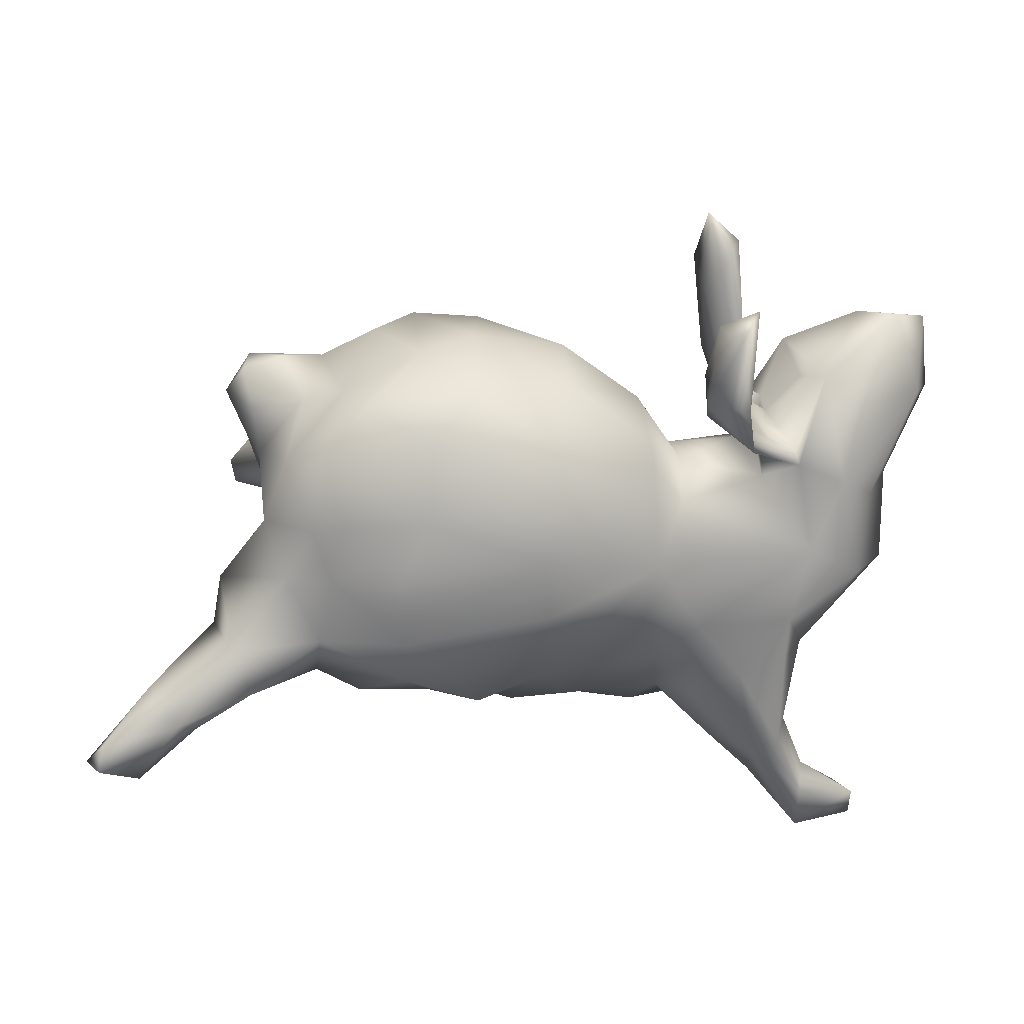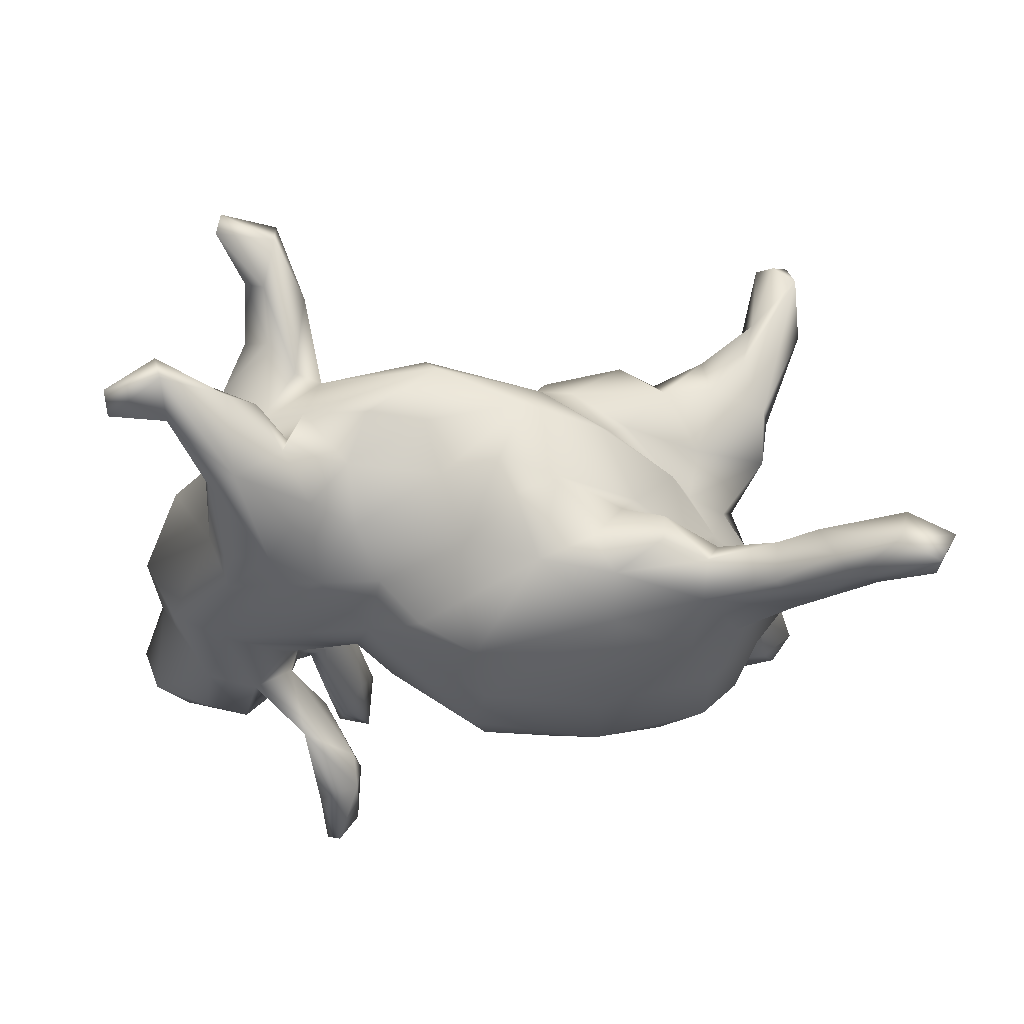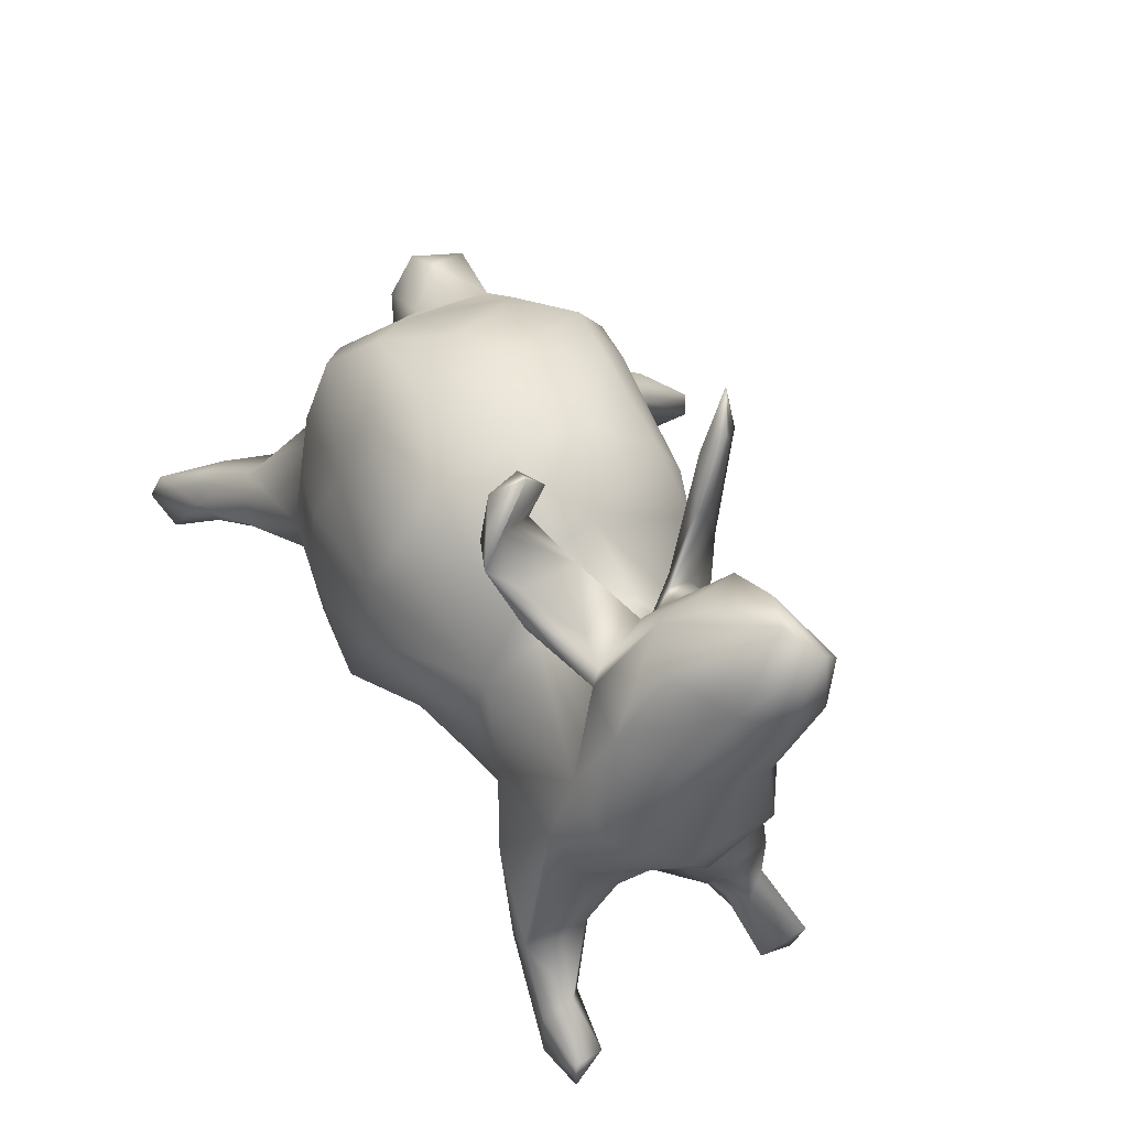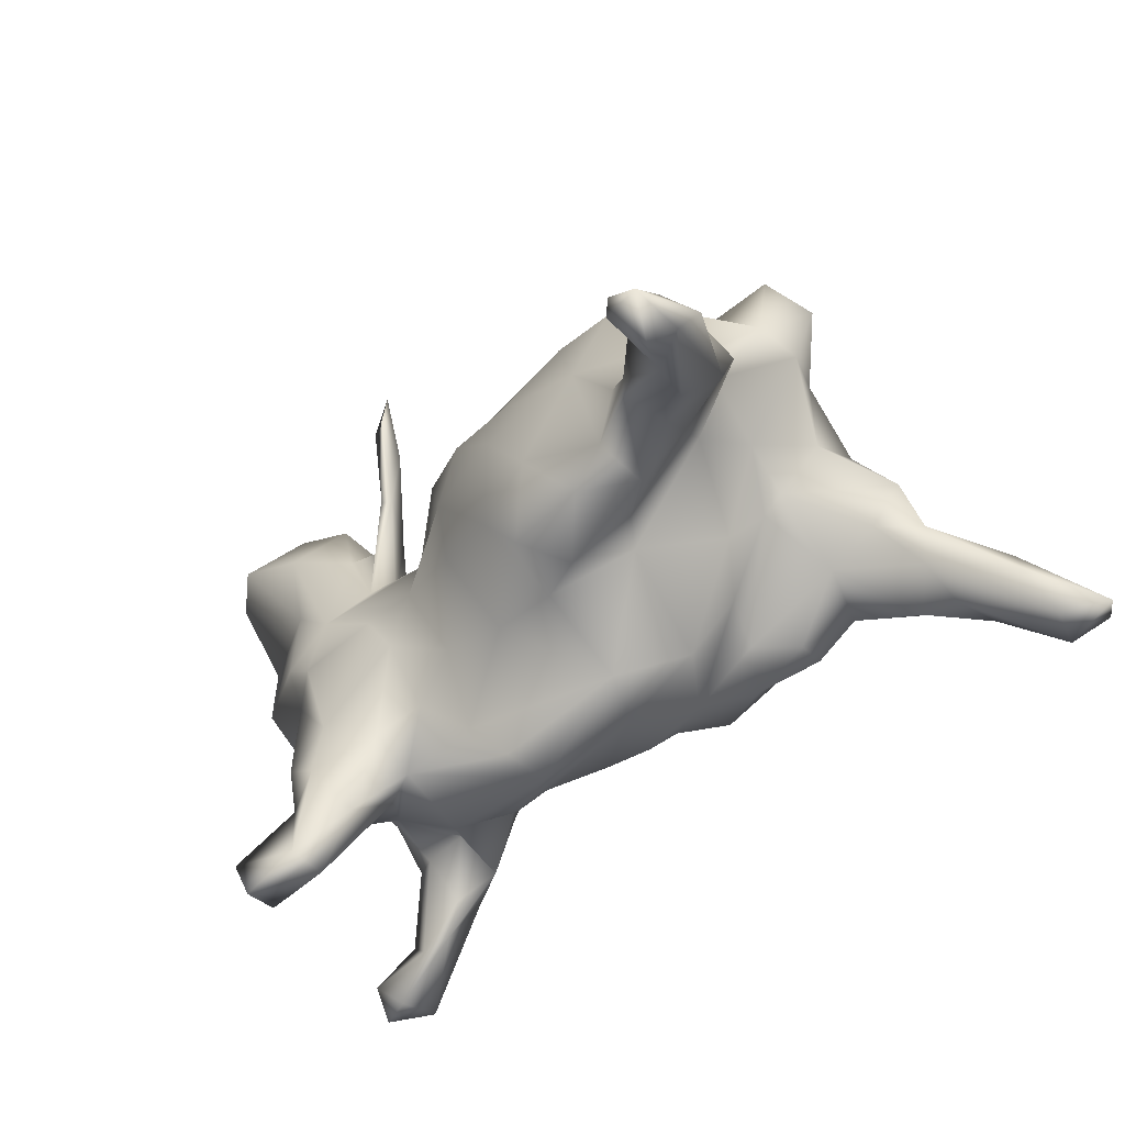
<metadata>
{"format":"obj","ext":"obj","renderer":"f3d","projection":"perspective","resolution":1024,"background":"white","views":[{"elev":-56.6,"azim":-179.0,"up":"+Z"},{"elev":-54.5,"azim":6.0,"up":"+Z"},{"elev":39.6,"azim":-115.1,"up":"+Y"},{"elev":-42.5,"azim":40.6,"up":"+Y"}]}
</metadata>
<code>
v 0.7948 -0.2276 -0.3814
v 0.6819 -0.1191 -0.3118
v 0.7651 -0.2144 -0.4285
v 0.7592 -0.1762 -0.4091
v 0.7256 -0.2427 -0.3312
v 0.7045 -0.2473 -0.4056
v 0.6766 -0.1258 -0.3543
v 0.7023 -0.1746 -0.2866
v 0.6103 -0.1858 -0.3518
v 0.6341 -0.1594 -0.3793
v 0.5835 -0.06126 -0.2171
v 0.6313 -0.2147 0.4714
v 0.6276 -0.1268 0.4091
v 0.5414 -0.05341 -0.3116
v 0.5918 -0.2374 0.4891
v 0.6221 -0.1959 0.5521
v 0.5612 -0.1558 0.5361
v 0.5915 -0.1042 0.4579
v 0.5151 -0.1296 -0.3335
v 0.5715 0.003697 -0.1728
v 0.546 -0.07379 0.2515
v 0.566 -0.1195 -0.2334
v 0.5884 -0.1828 -0.277
v 0.5218 -0.1176 0.4417
v 0.5527 -0.01243 0.2968
v 0.5414 -0.1727 0.3931
v 0.5632 -0.2028 0.5401
v 0.5581 0.2649 0.007778
v 0.5321 0.162 0.02809
v 0.5163 -0.1438 0.3148
v 0.4868 0.1208 -0.1798
v 0.5227 -0.1682 -0.2828
v 0.524 0.3113 -0.002641
v 0.4845 -0.0199 0.3302
v 0.4508 0.04239 -0.2371
v 0.5044 0.01412 0.275
v 0.5034 0.1728 -0.04787
v 0.5228 0.2938 0.08581
v 0.5359 0.01078 0.2053
v 0.5117 0.1925 0.09219
v 0.4555 0.07351 0.1426
v 0.4531 -0.1187 0.27
v 0.5057 0.2612 -0.04841
v 0.4718 0.09847 0.1761
v 0.4797 0.08958 -0.09206
v 0.3974 0.2935 0.07543
v 0.4205 0.2743 -0.03816
v 0.418 0.003638 -0.06964
v 0.4406 -0.1248 0.3527
v 0.52 -0.05766 -0.1678
v 0.43 -0.0911 -0.178
v 0.4566 0.3308 0.007207
v 0.4004 0.1396 -0.2448
v 0.432 0.03343 0.02402
v 0.3946 0.007519 0.1105
v 0.4179 -0.04569 0.1796
v 0.3848 -0.0253 -0.06669
v 0.4448 0.2265 -0.1654
v 0.4486 -0.09968 0.3638
v 0.3962 0.2119 0.2253
v 0.4193 0.06137 0.2641
v 0.4092 -0.1297 -0.2624
v 0.3479 -0.1199 0.2971
v 0.3971 -0.06046 -0.2789
v 0.3688 0.05611 -0.2728
v 0.3438 -0.1845 -0.2058
v 0.3708 -0.01438 0.2929
v 0.2886 -0.1711 0.2846
v 0.2915 -0.1291 0.156
v 0.3662 -0.1138 0.007114
v 0.3835 0.2476 -0.2092
v 0.3033 0.3396 0.08024
v 0.3655 -0.1504 0.2234
v 0.3329 0.2159 0.2527
v 0.3458 0.3191 -0.09252
v 0.2556 -0.1385 -0.2891
v 0.339 -0.1775 -0.259
v 0.2414 0.3245 0.166
v 0.2989 -0.1398 -0.08979
v 0.275 -0.1757 -0.1624
v 0.1947 0.2828 -0.2101
v 0.2036 0.1618 -0.264
v 0.2628 -0.15 0.1124
v 0.3061 0.3226 -0.1511
v 0.2185 0.3606 -0.04463
v 0.1982 -0.1908 0.1853
v 0.2584 0.05738 -0.2921
v 0.2918 0.07412 0.2925
v 0.223 -0.1867 -0.2493
v 0.2124 0.236 0.2316
v 0.2484 -0.05143 -0.3034
v 0.2509 -0.2578 -0.03727
v 0.1005 0.1669 0.2411
v 0.1745 -0.2487 -0.1549
v 0.1485 -0.1689 0.2575
v 0.1343 -0.1812 -0.2907
v 0.1533 -0.2945 0.03573
v 0.1014 -0.2436 -0.1887
v 0.1288 0.3199 0.1567
v 0.1986 -0.06298 0.3018
v 0.1398 -0.2113 0.1687
v 0.1015 -0.1178 0.2791
v 0.1256 -0.3219 -0.03834
v 0.02498 -0.2027 0.155
v 0.1335 0.3634 0.0114
v -0.02786 0.3125 -0.07311
v 0.08075 -0.2911 -0.1447
v -0.02929 0.241 0.1723
v 0.1037 0.0545 0.2803
v 0.128 0.3325 -0.1444
v 0.01575 0.0993 -0.2922
v 0.009818 -0.003146 -0.3005
v -0.02856 0.1837 0.2119
v -0.01931 0.3119 0.06422
v -0.01914 -0.2729 -0.1548
v -0.04047 -0.3612 0.0588
v -0.00582 0.2671 -0.1907
v -0.03753 -0.06425 0.2161
v -0.08035 -0.04206 -0.2574
v -0.02089 0.1856 -0.2559
v 0.01264 -0.1768 -0.2201
v -0.01649 -0.3843 -0.003129
v -0.04324 -0.3289 -0.07528
v -0.09682 -0.2989 0.08633
v -0.03372 0.03186 0.2432
v -0.1351 -0.353 -0.06969
v -0.08714 -0.184 0.1529
v -0.1769 -0.2843 -0.1167
v -0.09643 0.1459 0.1963
v -0.1613 -0.03896 0.1722
v -0.1792 0.01673 -0.185
v -0.1268 0.05307 0.1725
v -0.1666 0.1974 -0.09229
v -0.1454 0.2412 0.004782
v -0.1445 -0.09434 -0.1987
v -0.1727 -0.2326 0.1219
v -0.1694 0.04911 0.1418
v -0.2186 0.1353 -0.02553
v -0.2029 -0.1207 0.1681
v -0.2175 0.1027 -0.1151
v -0.1737 -0.1874 -0.1654
v -0.1998 0.1226 0.04899
v -0.243 -0.2695 0.1458
v -0.2466 -0.3458 -0.0466
v -0.2397 -0.2537 -0.1821
v -0.2484 -0.4362 0.1832
v -0.2534 -0.04686 0.1718
v -0.2704 -0.3553 -0.171
v -0.2471 0.3684 -0.1426
v -0.266 0.4695 -0.1674
v -0.2294 -0.3207 0.08569
v -0.2743 -0.3237 -0.08994
v -0.2621 0.2739 0.1275
v -0.2496 0.3092 -0.1773
v -0.3686 0.0243 0.16
v -0.2635 0.3901 0.113
v -0.2478 -0.1009 -0.1982
v -0.2492 0.423 0.1773
v -0.313 -0.4748 0.1689
v -0.2732 0.3782 -0.1973
v -0.2776 0.2658 0.1383
v -0.2879 -0.5392 0.2623
v -0.2696 0.5166 0.148
v -0.2945 0.4352 0.09703
v -0.2772 0.4296 0.1543
v -0.2981 0.4591 -0.1404
v -0.2704 -0.3523 0.07492
v -0.3042 0.2405 0.05056
v -0.313 -0.3967 0.1108
v -0.3006 0.3057 -0.09253
v -0.3057 0.2171 0.08182
v -0.3005 0.2661 -0.07871
v -0.3266 0.5021 -0.1803
v -0.2852 -0.5472 0.2021
v -0.3128 -0.3472 0.2147
v -0.2473 0.3512 -0.2165
v -0.3037 0.2919 -0.1789
v -0.3265 0.3604 0.07821
v -0.3218 0.1032 0.1062
v -0.32 0.4759 0.1236
v -0.3834 -0.5685 0.2039
v -0.3334 0.2413 0.03665
v -0.3171 0.3411 0.1026
v -0.344 0.1848 -0.005954
v -0.2961 0.4686 -0.2233
v -0.3323 -0.3094 -0.005482
v -0.3236 -0.2377 0.1866
v -0.3067 -0.4188 -0.1221
v -0.313 0.3531 -0.2386
v -0.3568 0.2209 -0.1057
v -0.3312 -0.4251 0.225
v -0.3486 -0.4677 0.1963
v -0.4045 -0.09866 -0.1845
v -0.3656 -0.1013 0.1947
v -0.3944 -0.5269 0.2786
v -0.3884 -0.4761 -0.1321
v -0.3605 -0.3778 0.1458
v -0.3509 0.1802 -0.07881
v -0.3402 -0.3438 -0.08676
v -0.435 0.03002 -0.1617
v -0.3566 0.2335 0.01698
v -0.3476 -0.4578 -0.1472
v -0.3798 -0.5749 0.2613
v -0.3623 0.2274 -0.02355
v -0.3171 -0.1831 -0.2287
v -0.3447 0.1671 0.1349
v -0.3736 -0.3125 0.2036
v -0.3285 0.2421 -0.1857
v -0.4062 0.198 -0.1099
v -0.347 -0.3497 -0.2216
v -0.4189 0.2913 -0.01849
v -0.3883 -0.3289 -0.1178
v -0.4009 -0.3251 0.08346
v -0.3913 -0.3354 -0.2221
v -0.4017 0.2976 0.1012
v -0.405 -0.2514 -0.07274
v -0.4049 -0.3245 -0.1678
v -0.4109 -0.2339 0.01827
v -0.4239 -0.2704 0.1308
v -0.4486 -0.5406 -0.1499
v -0.4594 0.2149 0.1674
v -0.4281 -0.05972 0.1776
v -0.4426 -0.431 -0.165
v -0.3986 -0.1699 -0.1956
v -0.4125 0.1776 -0.1217
v -0.4585 0.3042 -0.04653
v -0.4125 -0.1388 0.1597
v -0.4335 0.07261 0.1606
v -0.4328 -0.5391 -0.2098
v -0.5113 -0.1561 0.02185
v -0.4368 -0.4596 -0.2126
v -0.532 -0.4714 -0.2018
v -0.4283 -0.1723 -0.1456
v -0.543 -0.05528 0.1082
v -0.5067 -0.4891 -0.1462
v -0.4892 0.1415 -0.1245
v -0.5289 -0.5201 -0.1998
v -0.52 -0.02199 -0.1518
v -0.5678 0.06815 0.08109
v -0.5244 0.3547 0.09085
v -0.5217 0.2607 -0.06265
v -0.5731 -0.05798 -0.0472
v -0.5466 0.07674 -0.05656
v -0.5831 0.262 0.1643
v -0.6216 0.2505 -0.008195
v -0.578 0.08379 0.004722
v -0.6067 0.2004 0.1388
v -0.5915 0.3587 0.06878
v -0.6471 0.2249 0.06056
v -0.6423 0.3337 0.1081
v -0.3141 0.1271 0.05345
v -0.3544 0.1337 -0.08314
f 146 167 151
f 227 218 219
f 151 136 143
f 239 247 249
f 69 73 86
f 113 108 129
f 158 156 163
f 36 44 61
f 169 197 213
f 197 207 219
f 197 219 213
f 146 151 143
f 143 175 146
f 207 227 219
f 175 143 187
f 143 139 187
f 136 139 143
f 222 234 227
f 187 147 194
f 194 147 155
f 227 194 222
f 194 155 222
f 234 222 228
f 234 228 239
f 136 127 139
f 127 130 139
f 139 147 187
f 139 130 147
f 155 228 222
f 239 228 247
f 247 250 249
f 101 102 104
f 104 102 118
f 104 118 127
f 127 118 130
f 147 130 155
f 130 137 155
f 155 137 179
f 228 155 221
f 155 206 221
f 179 206 155
f 247 228 244
f 228 221 244
f 247 244 250
f 101 95 102
f 101 86 95
f 68 95 86
f 118 125 130
f 130 125 132
f 132 137 130
f 125 129 132
f 206 215 221
f 221 240 244
f 221 215 240
f 250 240 248
f 244 240 250
f 73 68 86
f 42 49 73
f 73 63 68
f 42 73 56
f 125 109 113
f 125 113 129
f 153 158 161
f 161 158 165
f 30 26 42
f 21 30 42
f 67 88 63
f 109 88 93
f 109 93 113
f 113 93 108
f 13 21 25
f 21 39 25
f 34 61 67
f 36 61 34
f 67 61 88
f 61 74 88
f 88 90 93
f 88 74 90
f 158 163 165
f 61 60 74
f 165 163 180
f 174 162 203
f 181 203 195
f 174 203 181
f 192 181 195
f 159 174 181
f 146 162 174
f 192 159 181
f 195 191 192
f 162 175 191
f 162 146 175
f 192 191 197
f 197 191 207
f 175 207 191
f 175 187 207
f 207 187 227
f 227 187 194
f 95 68 100
f 95 100 102
f 118 102 125
f 102 109 125
f 100 109 102
f 49 63 73
f 49 59 63
f 63 100 68
f 30 12 26
f 21 12 30
f 42 26 49
f 26 59 49
f 59 67 63
f 34 67 59
f 88 100 63
f 109 100 88
f 13 12 21
f 18 13 25
f 18 25 34
f 25 36 34
f 162 195 203
f 195 162 191
f 12 15 26
f 24 59 26
f 24 34 59
f 17 18 24
f 18 34 24
f 12 16 15
f 16 27 15
f 15 27 26
f 26 27 24
f 16 17 27
f 27 17 24
f 16 12 13
f 16 18 17
f 16 13 18
f 50 48 51
f 160 173 189
f 154 176 149
f 117 120 133
f 51 48 57
f 80 51 57
f 176 154 208
f 177 160 189
f 185 176 189
f 176 208 189
f 189 208 177
f 66 51 80
f 120 131 133
f 133 131 140
f 80 79 94
f 200 131 157
f 131 135 157
f 121 98 107
f 98 94 107
f 135 141 157
f 121 141 135
f 121 115 141
f 121 107 115
f 193 205 224
f 193 157 205
f 224 205 214
f 205 210 214
f 145 210 205
f 84 71 81
f 31 53 58
f 110 81 117
f 81 71 82
f 117 81 120
f 81 82 120
f 50 11 20
f 22 11 50
f 22 50 51
f 120 111 131
f 51 66 62
f 62 66 77
f 111 112 131
f 131 112 119
f 77 66 89
f 89 66 80
f 119 96 121
f 96 98 121
f 89 80 94
f 89 94 96
f 119 121 135
f 96 94 98
f 58 53 71
f 71 53 82
f 31 35 53
f 31 20 35
f 35 20 14
f 14 20 11
f 11 2 14
f 53 65 82
f 82 65 87
f 53 35 65
f 14 64 35
f 8 2 11
f 8 11 22
f 5 8 22
f 82 111 120
f 82 87 111
f 87 65 91
f 35 64 65
f 65 64 91
f 19 62 64
f 32 22 51
f 23 22 32
f 62 32 51
f 19 32 62
f 23 5 22
f 87 91 111
f 64 62 76
f 64 76 91
f 62 77 76
f 111 91 112
f 91 96 112
f 91 76 96
f 77 89 76
f 112 96 119
f 76 89 96
f 2 7 14
f 7 10 14
f 14 19 64
f 14 10 19
f 10 9 19
f 9 32 19
f 9 23 32
f 6 5 23
f 9 6 23
f 4 7 2
f 7 4 10
f 4 3 10
f 1 3 4
f 1 4 2
f 8 1 2
f 1 8 5
f 10 3 6
f 10 6 9
f 3 1 6
f 1 5 6
f 167 146 174
f 167 174 159
f 169 167 159
f 197 169 192
f 169 159 192
f 60 72 78
f 74 60 78
f 90 99 108
f 90 78 99
f 74 78 90
f 44 60 61
f 39 44 36
f 36 25 39
f 163 164 180
f 99 114 108
f 93 90 108
f 55 39 56
f 39 21 56
f 183 165 180
f 164 178 180
f 163 156 164
f 108 114 134
f 55 56 69
f 56 21 42
f 180 178 183
f 156 168 164
f 156 158 153
f 156 153 168
f 161 165 183
f 108 134 129
f 69 56 73
f 161 183 171
f 153 251 168
f 182 171 183
f 179 153 161
f 179 161 171
f 129 137 132
f 83 69 86
f 201 215 206
f 206 171 201
f 251 153 179
f 179 171 206
f 137 142 179
f 83 86 101
f 245 249 250
f 245 246 249
f 249 246 239
f 242 239 246
f 124 127 136
f 124 104 127
f 239 242 234
f 124 136 151
f 116 124 151
f 230 234 242
f 230 227 234
f 218 227 230
f 218 213 219
f 186 213 218
f 186 167 169
f 186 169 213
f 60 46 72
f 40 38 46
f 40 46 60
f 44 40 60
f 99 105 114
f 78 105 99
f 40 44 41
f 54 41 55
f 44 39 41
f 164 168 178
f 70 55 83
f 83 55 69
f 215 226 240
f 183 178 182
f 168 182 178
f 182 168 184
f 129 134 137
f 137 134 142
f 134 138 142
f 240 226 248
f 248 226 241
f 215 211 226
f 215 201 211
f 201 204 211
f 171 182 201
f 168 251 184
f 182 184 201
f 179 142 251
f 142 138 251
f 250 248 245
f 248 241 245
f 92 83 97
f 97 83 101
f 243 246 245
f 97 101 104
f 246 243 242
f 97 104 124
f 97 124 116
f 122 97 116
f 233 230 242
f 233 218 230
f 216 186 218
f 144 151 186
f 151 167 186
f 122 116 151
f 122 151 144
f 28 33 38
f 38 52 46
f 40 28 38
f 72 85 78
f 29 28 40
f 78 85 105
f 29 40 41
f 144 186 152
f 126 122 144
f 45 29 54
f 54 29 41
f 105 106 114
f 114 106 134
f 54 55 70
f 58 71 75
f 141 145 157
f 157 145 205
f 157 193 200
f 79 92 94
f 149 176 150
f 50 20 48
f 150 176 185
f 166 173 160
f 173 185 189
f 20 45 48
f 110 117 106
f 45 20 31
f 37 45 31
f 37 31 58
f 84 81 110
f 85 84 110
f 47 37 58
f 47 58 75
f 84 75 71
f 75 84 85
f 229 220 237
f 232 229 237
f 231 229 232
f 223 231 232
f 235 223 232
f 235 232 237
f 202 220 229
f 210 202 229
f 214 231 223
f 231 210 229
f 148 202 210
f 148 188 202
f 217 214 223
f 210 231 214
f 148 152 188
f 148 144 152
f 210 145 148
f 217 233 214
f 148 128 144
f 224 214 233
f 193 224 233
f 115 123 128
f 128 123 126
f 145 128 148
f 141 128 145
f 193 233 238
f 107 103 115
f 141 115 128
f 238 200 193
f 236 200 238
f 92 103 94
f 94 103 107
f 252 200 225
f 225 200 236
f 140 131 200
f 198 252 225
f 208 198 225
f 138 133 140
f 209 208 225
f 177 209 190
f 177 208 209
f 208 154 198
f 70 92 79
f 57 79 80
f 57 70 79
f 170 177 190
f 54 70 57
f 134 106 133
f 106 117 133
f 170 160 177
f 154 149 172
f 172 149 170
f 170 149 160
f 160 149 166
f 48 54 57
f 149 150 166
f 166 150 173
f 48 45 54
f 110 106 105
f 37 29 45
f 105 85 110
f 28 29 37
f 43 28 37
f 43 37 47
f 47 75 46
f 52 47 46
f 72 75 85
f 46 75 72
f 33 43 47
f 33 47 52
f 33 28 43
f 38 33 52
f 220 235 237
f 220 196 235
f 202 196 220
f 196 223 235
f 188 196 202
f 188 199 196
f 196 212 223
f 223 212 217
f 196 199 212
f 152 199 188
f 199 216 212
f 199 186 216
f 152 186 199
f 217 212 233
f 212 216 233
f 128 126 144
f 233 216 218
f 238 233 242
f 123 122 126
f 243 238 242
f 123 103 122
f 103 97 122
f 115 103 123
f 236 238 243
f 245 236 243
f 103 92 97
f 140 252 138
f 226 236 241
f 226 225 236
f 226 209 225
f 241 236 245
f 70 83 92
f 198 201 184
f 154 172 198
f 204 209 226
f 190 209 204
f 198 204 201
f 172 204 198
f 211 204 226
f 134 133 138
f 170 204 172
f 170 190 204
f 41 39 55
f 150 185 173
f 135 131 119
f 198 184 252
f 138 252 251
f 200 252 140
f 184 251 252

</code>
